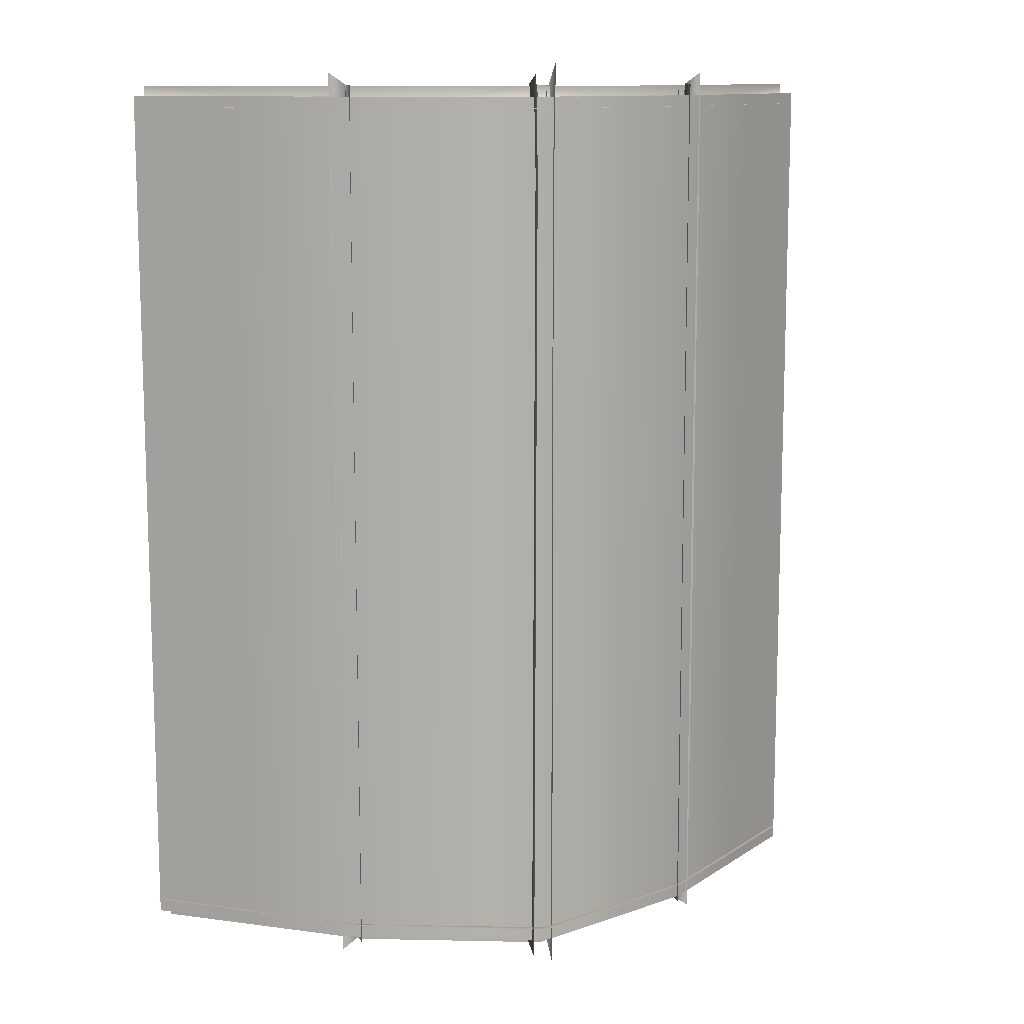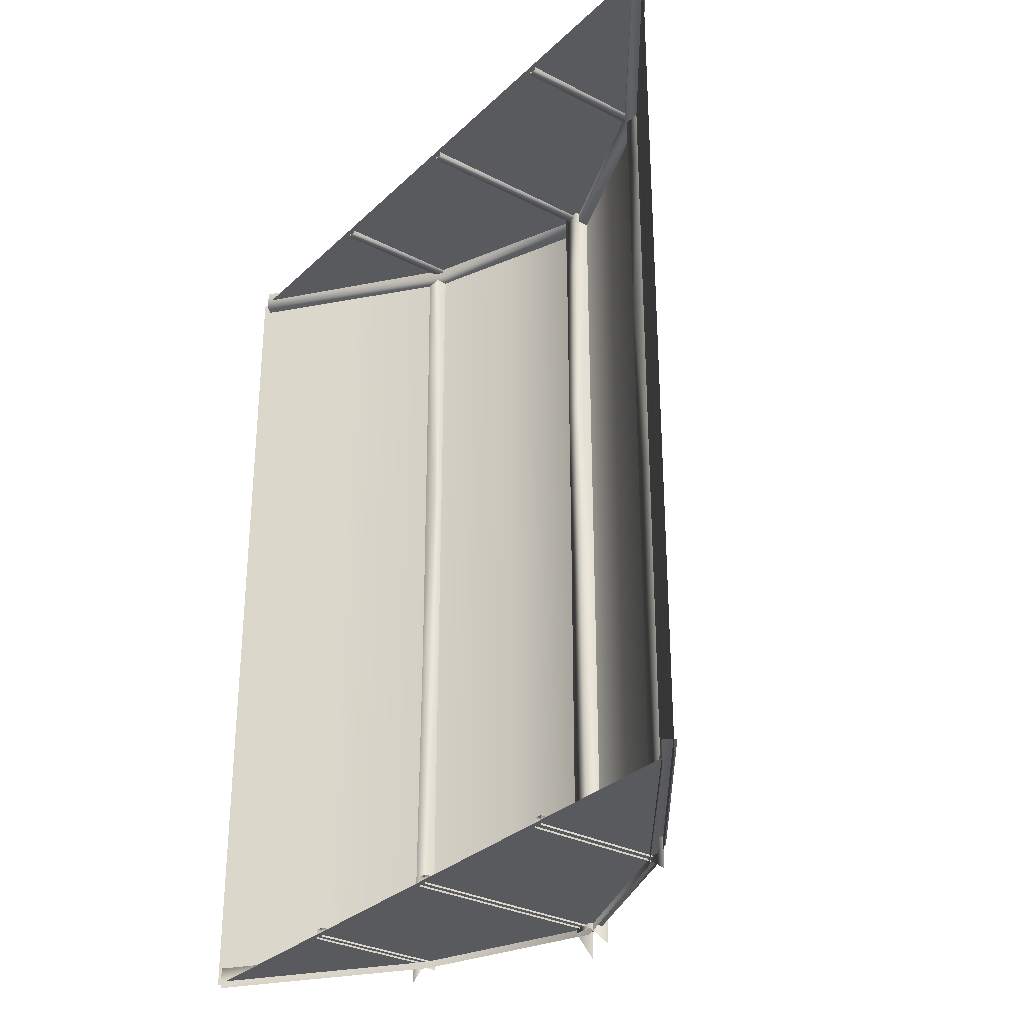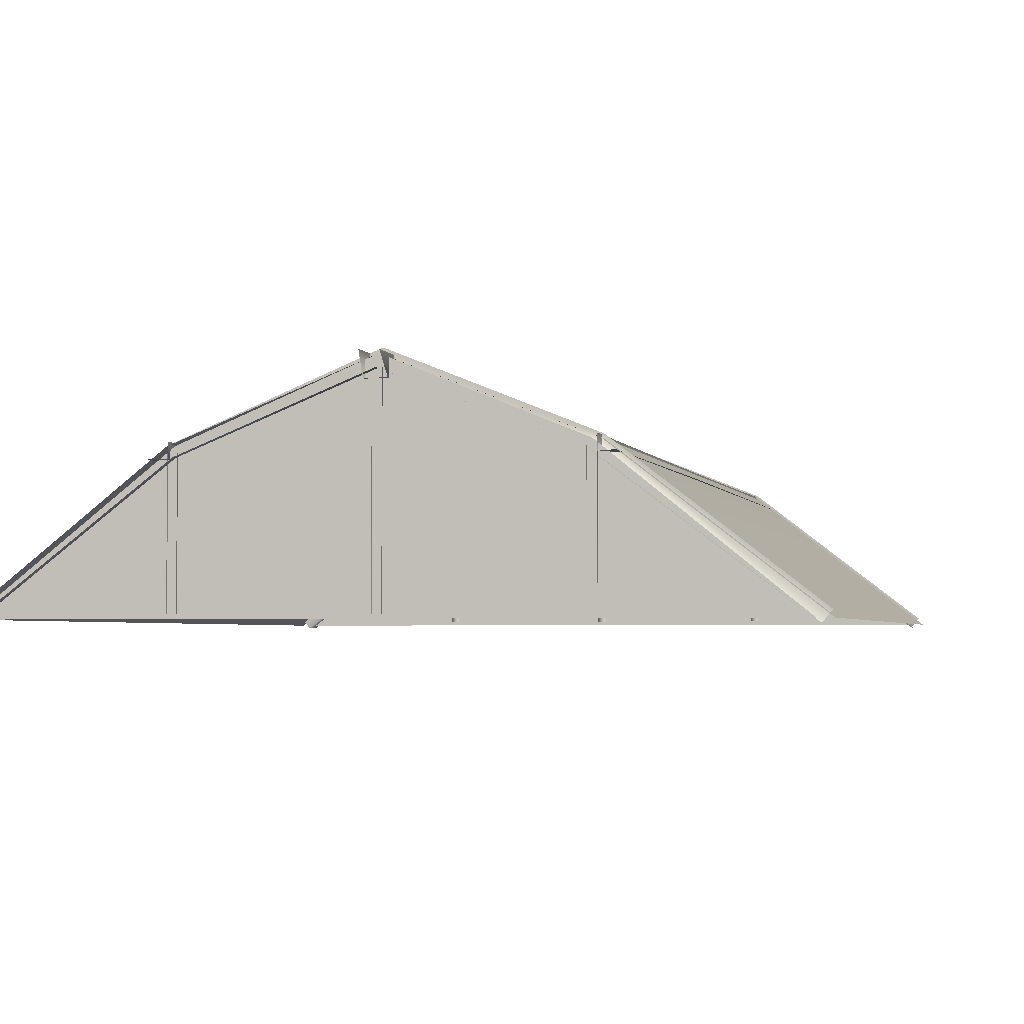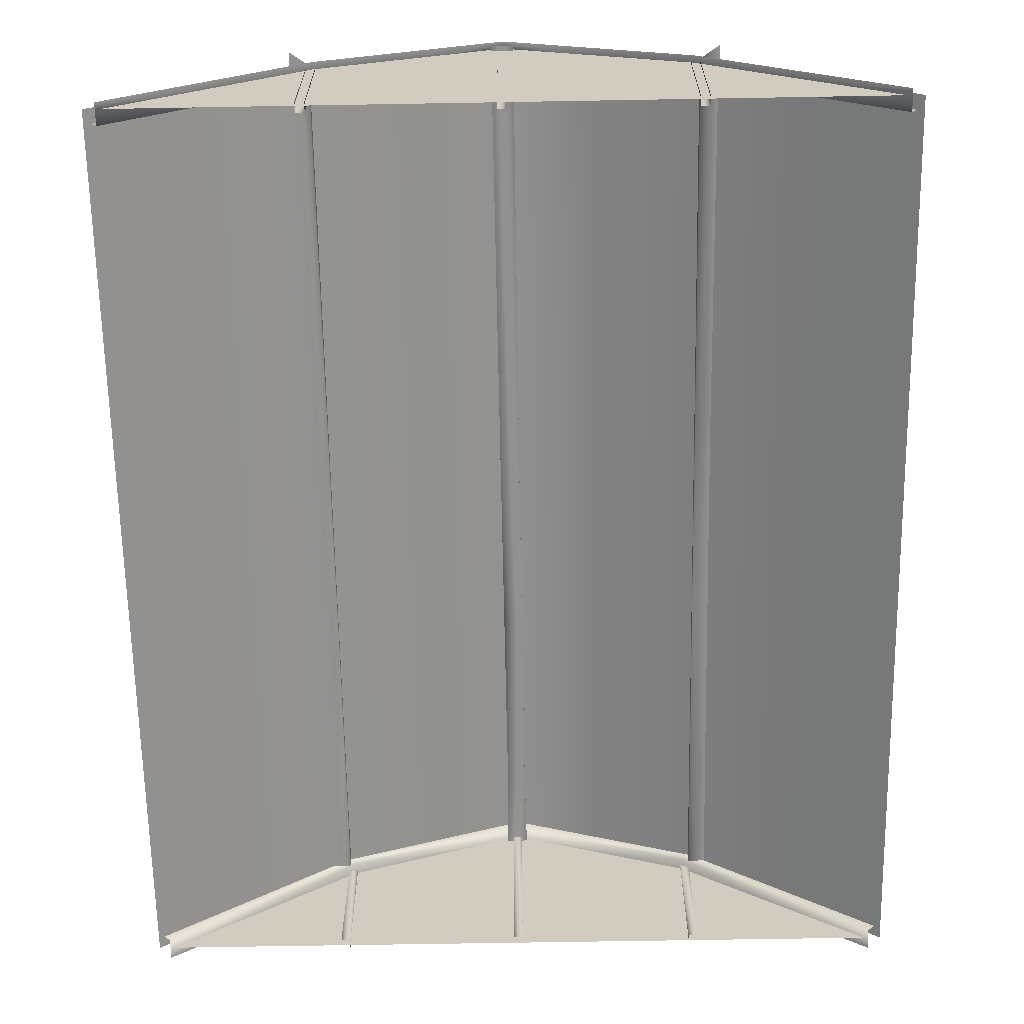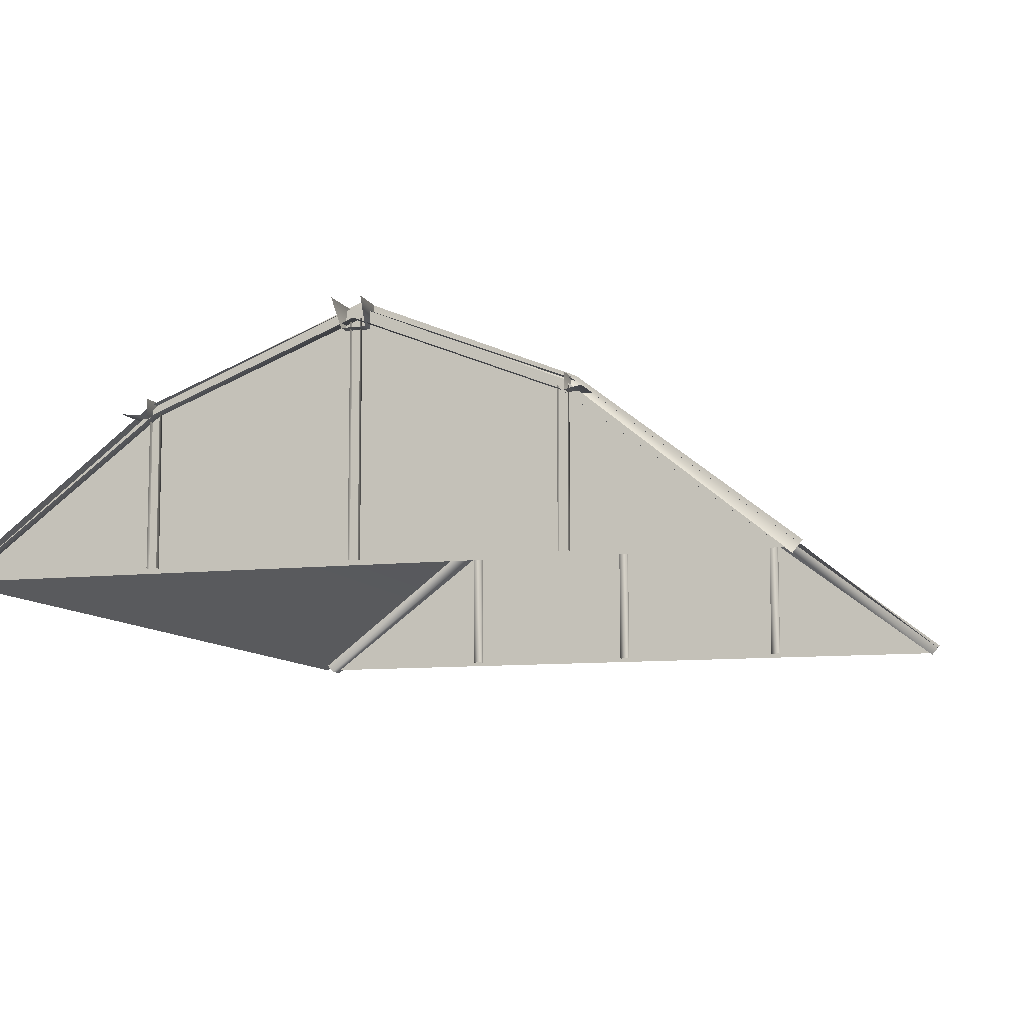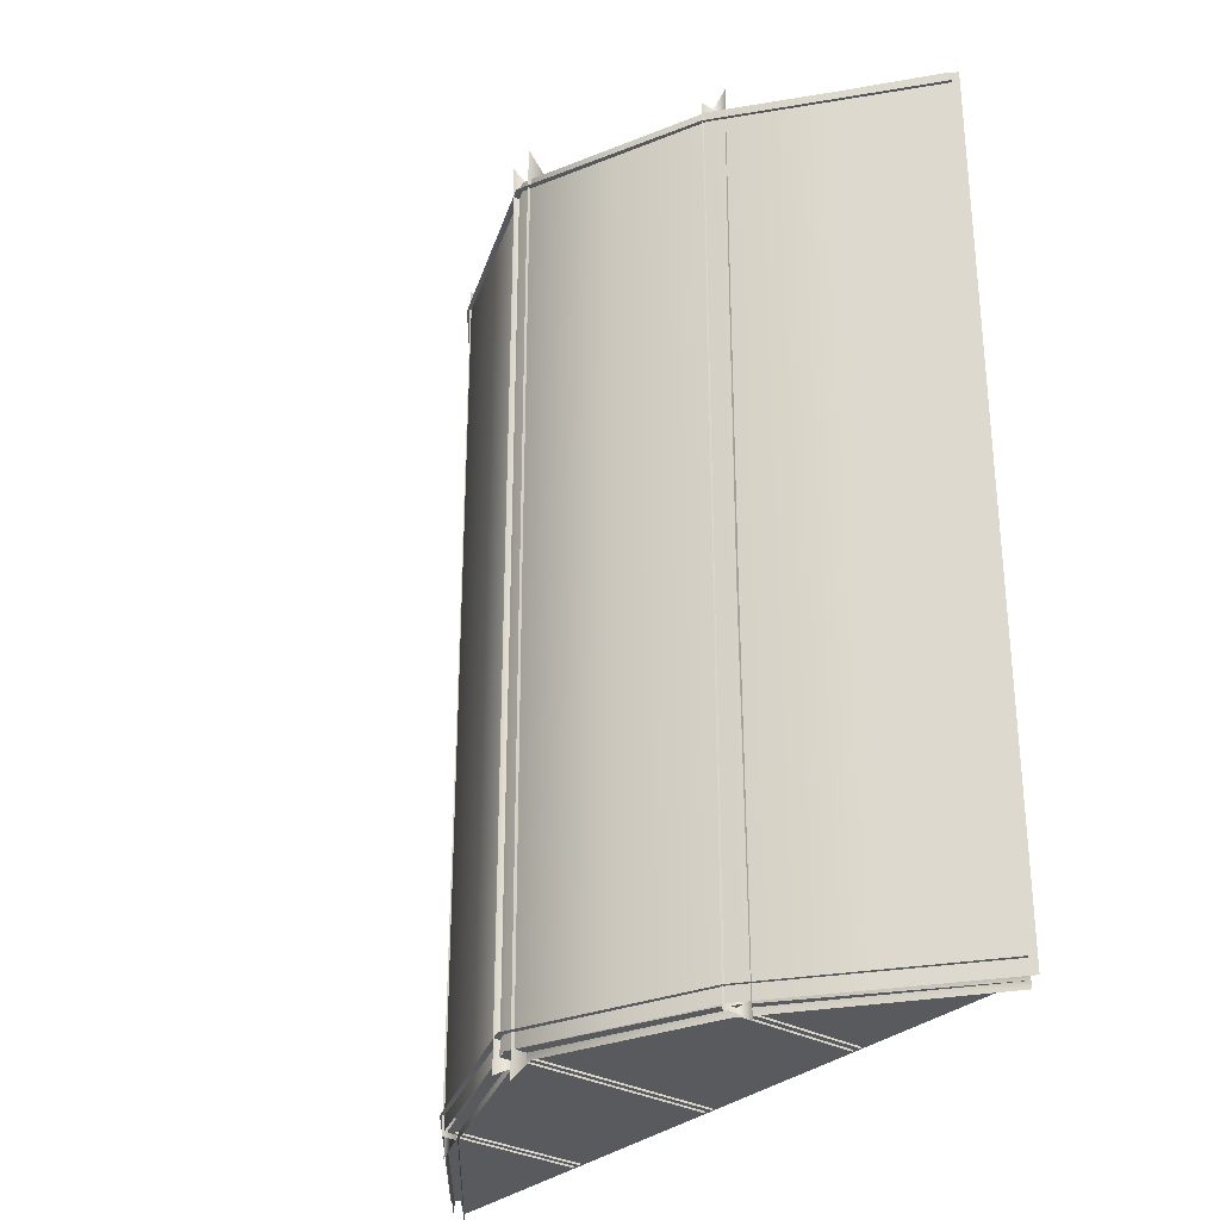
<metadata>
{"format":"obj","ext":"obj","renderer":"f3d","projection":"perspective","resolution":1024,"background":"white","views":[{"elev":11.4,"azim":161.1,"up":"+Z"},{"elev":-30.6,"azim":53.2,"up":"+Z"},{"elev":-3.1,"azim":-165.8,"up":"+Y"},{"elev":-65.9,"azim":-179.0,"up":"+Y"},{"elev":-9.0,"azim":17.2,"up":"+Y"},{"elev":-30.6,"azim":-128.5,"up":"+Z"}]}
</metadata>
<code>
g ArnRoof9948__GX
v -5607 -2501 -668.7
v -6089 -2501 -668.7
v -5848 -2306 -668.7
v -6330 -2013 -668.7
v -6089 -2111 -668.7
v -6330 -2306 -668.7
v -6570 -2208 -668.7
v -6570 -1914 -668.7
v -6811 -2013 -668.7
v -7052 -2111 -668.7
v -6811 -2306 -668.7
v -7052 -2501 -668.7
v -7293 -2306 -668.7
v -6811 -2306 -3051
v -7052 -2111 -3051
v -7534 -2501 -3051
v -7052 -2501 -3051
v -7052 -2111 -3051
v -6811 -2306 -3051
v -6570 -2208 -3051
v -6811 -2013 -3051
v -6570 -1914 -3051
v -6330 -2013 -3051
v -5607 -2501 -3051
v -6089 -2111 -3051
v -6330 -2306 -3051
v -6089 -2501 -3051
v -6330 -2306 -3051
v -6570 -2501 -3051
v -6089 -2111 -3051
v -7052 -2501 -3051
v -6089 -2501 -3051
v -6570 -2501 -668.7
v -6089 -2501 -668.7
v -7293 -2306 -668.7
v -7052 -2501 -668.7
v -7534 -2501 -668.7
v -5848 -2306 -668.7
f 35 36 37
f 10 12 13
f 12 10 11
f 7 11 10
f 11 7 33
f 6 33 7
f 33 6 34
f 5 34 6
f 34 5 38
f 12 11 33
f 6 4 5
f 4 6 7
f 7 8 4
f 8 7 9
f 10 9 7
f 20 23 22
f 23 20 30
f 28 30 20
f 21 20 22
f 20 21 18
f 32 28 29
f 20 29 28
f 29 20 19
f 18 19 20
f 19 31 29
f 16 14 15
f 14 16 17
f 26 24 25
f 24 26 27
f 1 2 3
v -6579 -2218 -3031
v -6579 -1944 -3031
v -6579 -1944 -3056
v -7065 -2346 -3031
v -7065 -2490 -3031
v -7041 -2490 -3031
v -7041 -2346 -3031
v -7041 -2490 -3056
v -7041 -2346 -3056
v -7065 -2127 -3056
v -7065 -2346 -3056
v -7065 -2127 -3031
v -7041 -2127 -3031
v -7041 -2127 -3056
v -6096 -2346 -3056
v -6096 -2490 -3056
v -6096 -2490 -3031
v -6096 -2346 -3031
v -6072 -2490 -3031
v -6072 -2346 -3031
v -6072 -2490 -3056
v -6072 -2346 -3056
v -6096 -2127 -3056
v -6096 -2127 -3031
v -6072 -2127 -3031
v -6072 -2127 -3056
v -6579 -2218 -3056
v -6579 -2490 -3056
v -6579 -2490 -3031
v -6555 -2490 -3031
v -6555 -2218 -3031
v -6555 -2490 -3056
v -6555 -2218 -3056
v -7065 -2490 -3056
v -6555 -1944 -3031
v -6555 -1944 -3056
v -6556 -2218 -655
v -6555 -2490 -655
v -6556 -2490 -679.9
v -6556 -2218 -679.9
v -6579 -2490 -679.9
v -6579 -2218 -679.9
v -6579 -2490 -655
v -6579 -2218 -655
v -6556 -1944 -655
v -6556 -1944 -679.9
v -6579 -1944 -679.9
v -6579 -1944 -655
v -6074 -2346 -655
v -6074 -2490 -655
v -6074 -2490 -679.9
v -6074 -2346 -679.9
v -6098 -2490 -679.9
v -6098 -2346 -679.9
v -6098 -2490 -655
v -6098 -2346 -655
v -6074 -2127 -655
v -6074 -2127 -679.9
v -6098 -2127 -679.9
v -6098 -2127 -655
v -7043 -2346 -655
v -7042 -2490 -655
v -7042 -2490 -679.9
v -7043 -2346 -679.9
v -7066 -2490 -679.9
v -7066 -2346 -679.9
v -7066 -2490 -655
v -7066 -2346 -655
v -7043 -2127 -655
v -7043 -2127 -679.9
v -7066 -2127 -679.9
v -7066 -2127 -655
f 54 55 53
f 56 53 55
f 53 56 61
f 62 61 56
f 55 57 56
f 58 56 57
f 56 58 62
f 63 62 58
f 57 59 58
f 60 58 59
f 58 60 63
f 64 63 60
f 85 82 86
f 82 85 80
f 84 80 85
f 80 84 78
f 83 78 84
f 78 83 75
f 77 75 76
f 75 77 78
f 79 78 77
f 78 79 80
f 81 80 79
f 80 81 82
f 43 49 72
f 49 43 42
f 44 42 43
f 42 44 45
f 46 45 44
f 45 46 47
f 42 48 49
f 48 42 50
f 45 50 42
f 50 45 51
f 47 51 45
f 51 47 52
f 88 89 87
f 90 87 89
f 87 90 95
f 96 95 90
f 89 91 90
f 92 90 91
f 90 92 96
f 97 96 92
f 91 93 92
f 94 92 93
f 92 94 97
f 98 97 94
f 67 65 66
f 65 67 39
f 68 39 67
f 39 68 69
f 70 69 68
f 69 70 71
f 39 41 65
f 41 39 40
f 69 40 39
f 40 69 73
f 71 73 69
f 73 71 74
f 101 99 100
f 99 101 102
f 103 102 101
f 102 103 104
f 105 104 103
f 104 105 106
f 102 107 99
f 107 102 108
f 104 108 102
f 108 104 109
f 106 109 104
f 109 106 110
v -6570 -1914 -1863
v -6821 -2013 -1863
v -6821 -2013 -2457
v -7072 -2111 -2457
v -6320 -2013 -1863
v -6570 -1914 -2457
v -6320 -2013 -2457
v -6069 -2111 -2457
v -6069 -2111 -1863
v -5818 -2306 -1863
v -5818 -2306 -2457
v -7072 -2111 -1863
v -7323 -2306 -2457
v -7323 -2306 -1863
v -7573 -2501 -2457
v -7573 -2501 -1863
v -5567 -2501 -2457
v -5567 -2501 -1863
v -7072 -2111 -1465
v -7323 -2306 -1465
v -7072 -2111 -1067
v -7323 -2306 -1067
v -7072 -2111 -668.7
v -7323 -2306 -668.7
v -7573 -2501 -3051
v -7323 -2306 -3051
v -6821 -2013 -1465
v -6570 -1914 -1465
v -6570 -1914 -1067
v -6821 -2013 -1067
v -7072 -2111 -3051
v -6821 -2013 -3051
v -6570 -1914 -668.7
v -6821 -2013 -668.7
v -6320 -2013 -1465
v -6069 -2111 -1465
v -6069 -2111 -1067
v -6320 -2013 -1067
v -6570 -1914 -3051
v -6320 -2013 -3051
v -6069 -2111 -668.7
v -6320 -2013 -668.7
v -5818 -2306 -1465
v -5567 -2501 -1465
v -5567 -2501 -1067
v -5818 -2306 -1067
v -6069 -2111 -3051
v -5818 -2306 -3051
v -5567 -2501 -668.7
v -5818 -2306 -668.7
v -7573 -2501 -1465
v -7573 -2501 -1067
v -7573 -2501 -668.7
v -5567 -2501 -3051
f 133 134 132
f 163 132 134
f 132 163 162
f 143 144 140
f 133 140 144
f 140 133 131
f 132 131 133
f 131 132 130
f 162 130 132
f 130 162 161
f 151 152 148
f 143 148 152
f 148 143 139
f 140 139 143
f 139 140 137
f 131 137 140
f 137 131 129
f 130 129 131
f 129 130 124
f 161 124 130
f 124 161 126
f 124 122 129
f 112 129 122
f 129 112 137
f 138 137 112
f 137 138 139
f 145 139 138
f 139 145 148
f 147 148 145
f 148 147 151
f 156 151 147
f 151 156 160
f 159 160 156
f 112 111 138
f 115 138 111
f 138 115 145
f 146 145 115
f 145 146 147
f 153 147 146
f 147 153 156
f 155 156 153
f 156 155 159
f 153 154 155
f 154 153 120
f 146 120 153
f 120 146 119
f 115 119 146
f 120 128 154
f 126 125 124
f 123 124 125
f 124 123 122
f 114 122 123
f 122 114 112
f 113 112 114
f 112 113 111
f 116 111 113
f 111 116 115
f 117 115 116
f 115 117 119
f 118 119 117
f 119 118 120
f 121 120 118
f 120 121 128
f 127 128 121
f 164 127 158
f 121 158 127
f 158 121 157
f 118 157 121
f 157 118 150
f 117 150 118
f 150 117 149
f 116 149 117
f 149 116 142
f 113 142 116
f 142 113 141
f 114 141 113
f 141 114 136
f 123 136 114
f 136 123 135
f 125 135 123
v -6568 -1947 -3070
v -6091 -2137 -3070
v -6091 -2138 -3012
v -6568 -1947 -3012
v -6069 -2100 -3012
v -6568 -1897 -3012
v -5600 -2510 -3070
v -5600 -2510 -3012
v -6091 -2138 -3012
v -6091 -2137 -3070
v -5577 -2482 -3012
v -6069 -2100 -3012
v -7050 -2138 -3012
v -7050 -2137 -3070
v -7072 -2100 -3012
v -7542 -2510 -3070
v -7050 -2137 -3070
v -7050 -2138 -3012
v -7542 -2510 -3012
v -7072 -2100 -3012
v -7565 -2482 -3012
v -6566 -1947 -641.1
v -7048 -2137 -641.1
v -7048 -2138 -698.8
v -6566 -1947 -698.8
v -7070 -2100 -698.8
v -6566 -1897 -698.8
v -7540 -2510 -641.1
v -7540 -2510 -698.8
v -7048 -2138 -698.8
v -7048 -2137 -641.1
v -7563 -2482 -698.8
v -7070 -2100 -698.8
v -6089 -2138 -698.8
v -6089 -2137 -641.1
v -6067 -2100 -698.8
v -5598 -2510 -641.1
v -6089 -2137 -641.1
v -6089 -2138 -698.8
v -5598 -2510 -698.8
v -6067 -2100 -698.8
v -5575 -2482 -698.8
v -6537 -1907 -605.4
v -6537 -1970 -637.9
v -6542 -1969 -870.1
v -6542 -1908 -870
v -6595 -1970 -637.9
v -6591 -1969 -870.1
v -6595 -1914 -576
v -6591 -1914 -870.1
v -6541 -1969 -1391
v -6541 -1908 -1391
v -6537 -1909 -3097
v -6539 -1908 -1912
v -6539 -1969 -1913
v -6537 -1970 -3064
v -6591 -1969 -1391
v -6591 -1969 -1913
v -6595 -1970 -3064
v -6591 -1914 -1391
v -6591 -1914 -1913
v -6595 -1914 -3126
v -6030 -2141 -605.4
v -6078 -2141 -637.9
v -6078 -2138 -870.1
v -6030 -2138 -870
v -6078 -2102 -637.9
v -6078 -2104 -870.1
v -6078 -2139 -1391
v -6030 -2139 -1391
v -6031 -2141 -3097
v -6030 -2140 -1912
v -6078 -2140 -1913
v -6078 -2141 -3064
v -6078 -2104 -1391
v -6078 -2104 -1913
v -6078 -2102 -3064
v -7114 -2141 -3096
v -7066 -2141 -3064
v -7066 -2138 -2052
v -7113 -2138 -2052
v -7066 -2102 -3064
v -7066 -2104 -2052
v -7066 -2139 -1531
v -7113 -2139 -1531
v -7112 -2141 -605
v -7113 -2140 -1010
v -7066 -2140 -1010
v -7066 -2141 -637.4
v -7066 -2104 -1531
v -7066 -2104 -1010
v -7066 -2102 -637.4
f 177 178 165
f 166 167 165
f 168 165 167
f 165 168 177
f 179 177 168
f 167 169 168
f 170 168 169
f 168 170 179
f 217 218 219
f 215 219 218
f 219 215 221
f 209 221 215
f 221 209 212
f 208 212 209
f 212 208 211
f 218 216 215
f 210 215 216
f 215 210 209
f 207 209 210
f 209 207 208
f 219 220 217
f 220 219 222
f 221 222 219
f 222 221 224
f 212 224 221
f 224 212 214
f 211 214 212
f 214 211 213
f 224 225 222
f 223 222 225
f 222 223 220
f 225 226 223
f 252 253 250
f 253 252 255
f 254 255 252
f 255 256 253
f 250 251 252
f 248 252 251
f 252 248 254
f 244 254 248
f 254 244 247
f 243 247 244
f 247 243 246
f 244 242 243
f 242 244 245
f 248 245 244
f 245 248 249
f 251 249 248
f 241 238 240
f 237 240 238
f 240 237 239
f 233 239 237
f 239 233 229
f 230 229 233
f 229 230 227
f 227 228 229
f 232 229 228
f 229 232 239
f 228 231 232
f 233 234 230
f 234 233 236
f 237 236 233
f 236 237 235
f 238 235 237
f 175 176 172
f 173 172 176
f 172 173 171
f 174 171 173
f 183 184 185
f 184 183 182
f 180 182 183
f 182 180 181
f 188 186 187
f 186 188 189
f 190 189 188
f 189 190 191
f 191 200 189
f 198 189 200
f 189 198 186
f 199 186 198
f 196 197 193
f 194 193 197
f 193 194 192
f 195 192 194
f 203 201 202
f 201 203 204
f 205 204 203
f 204 205 206

</code>
